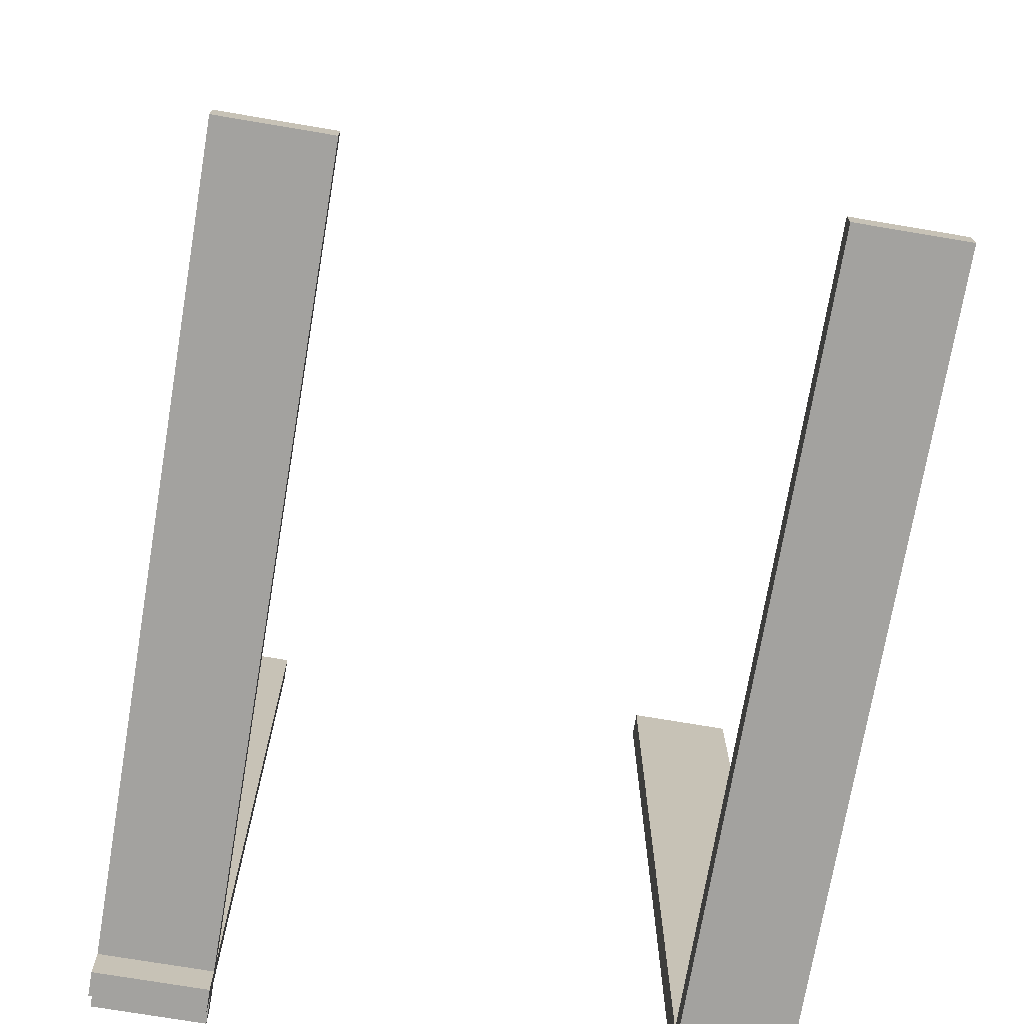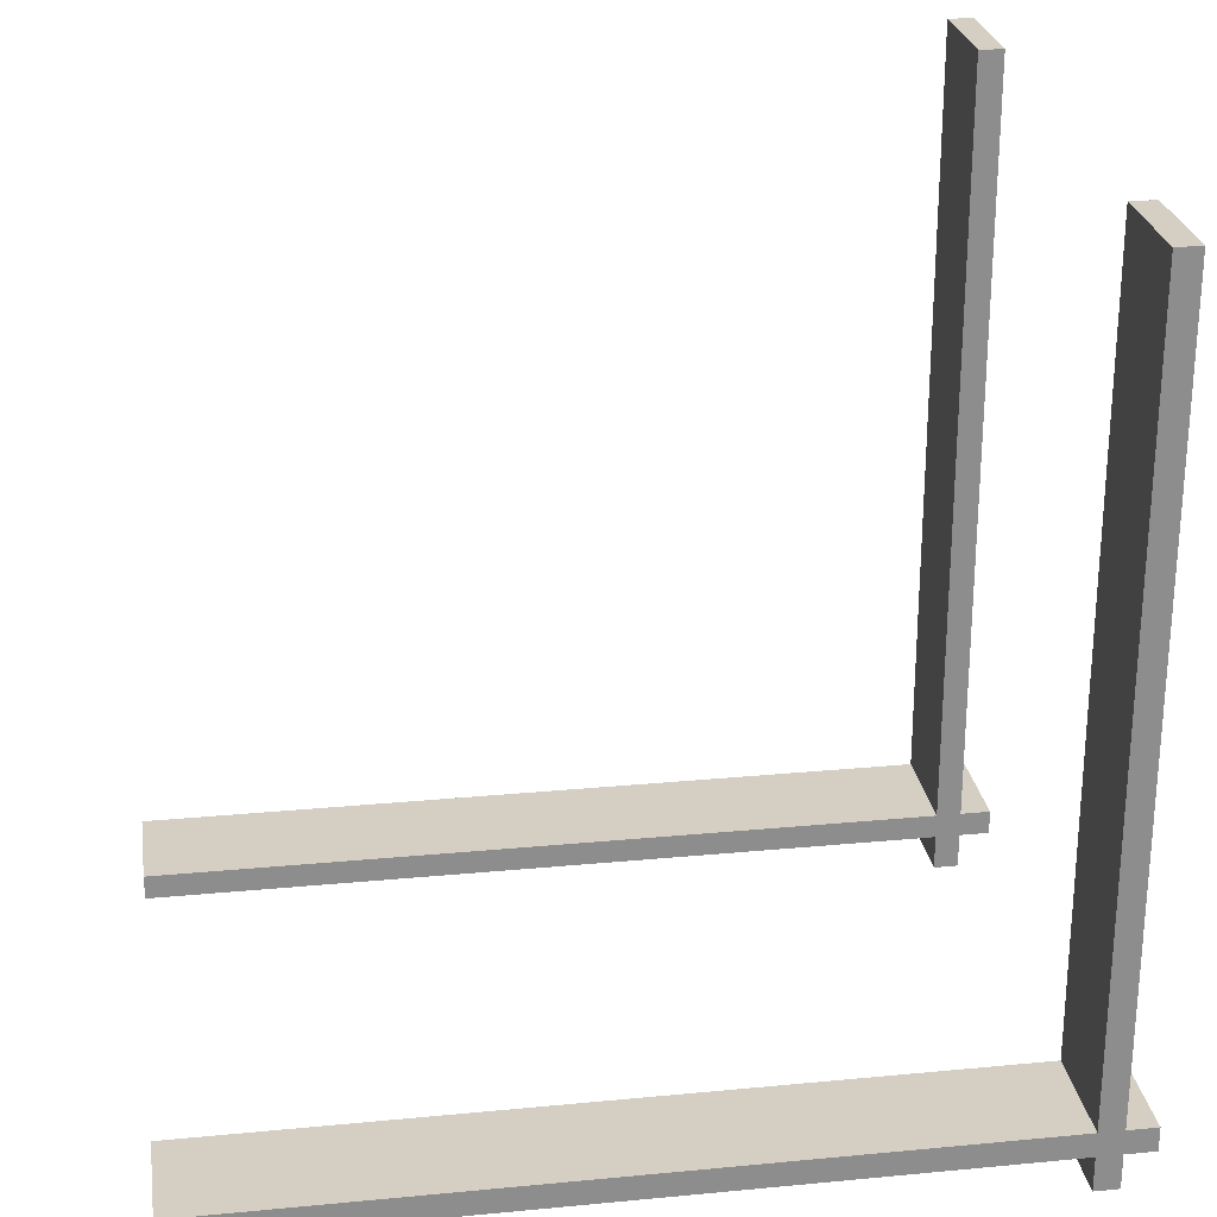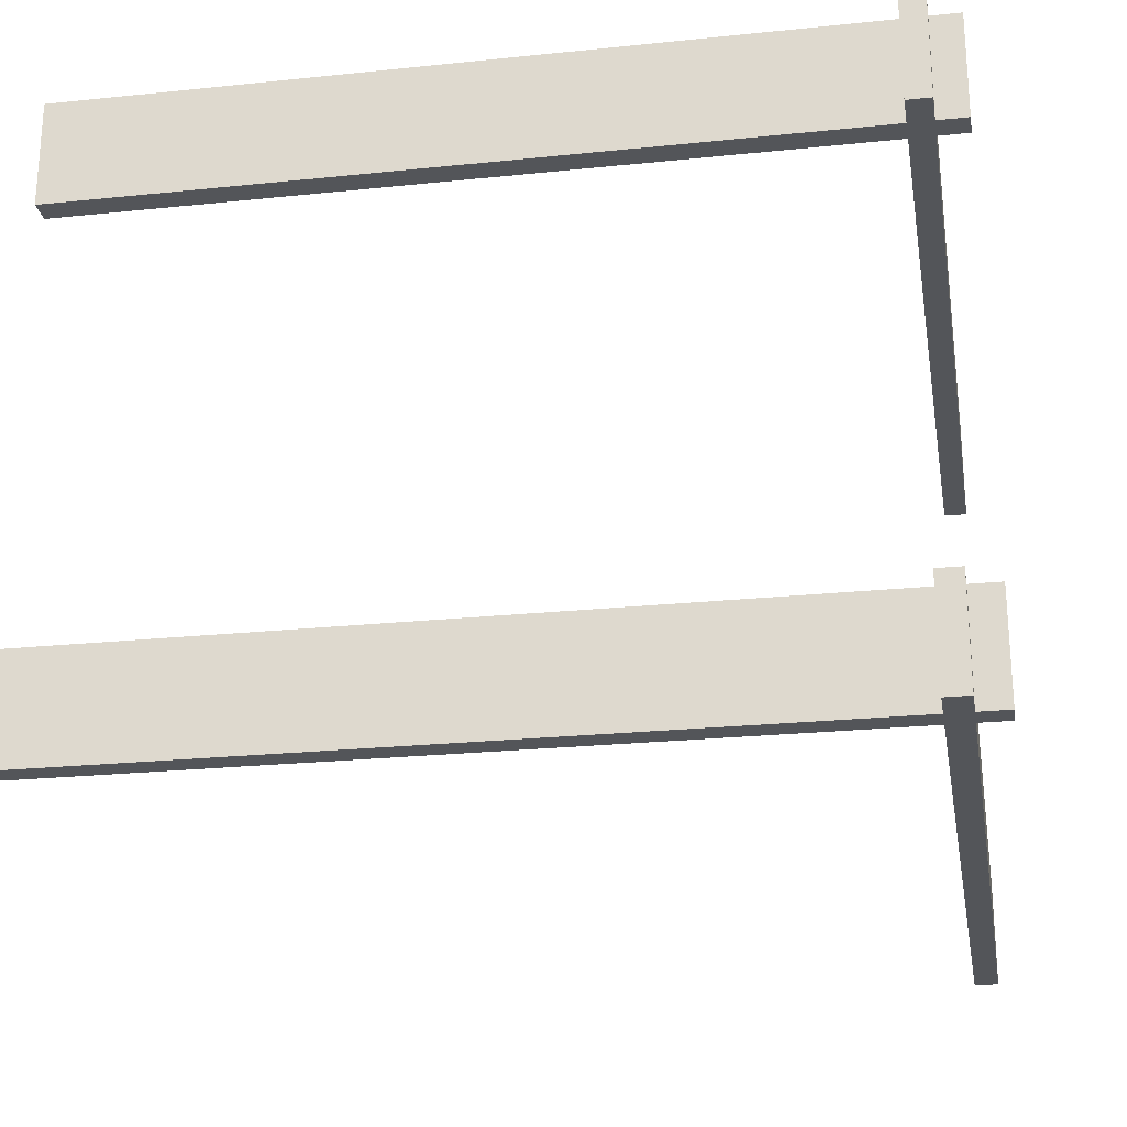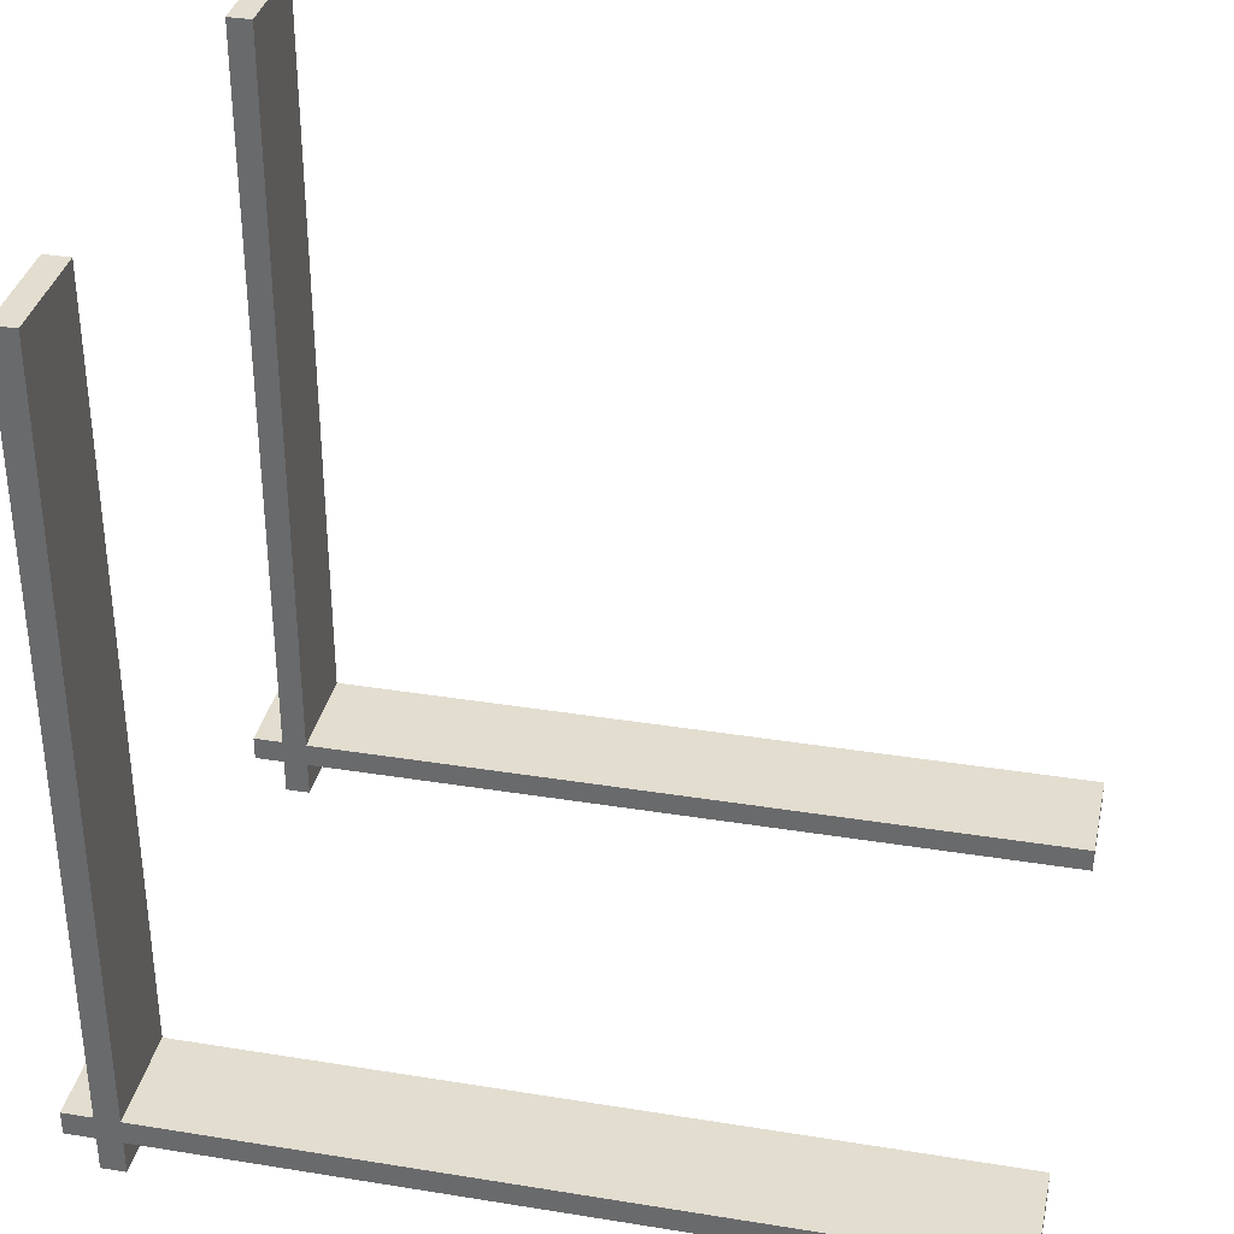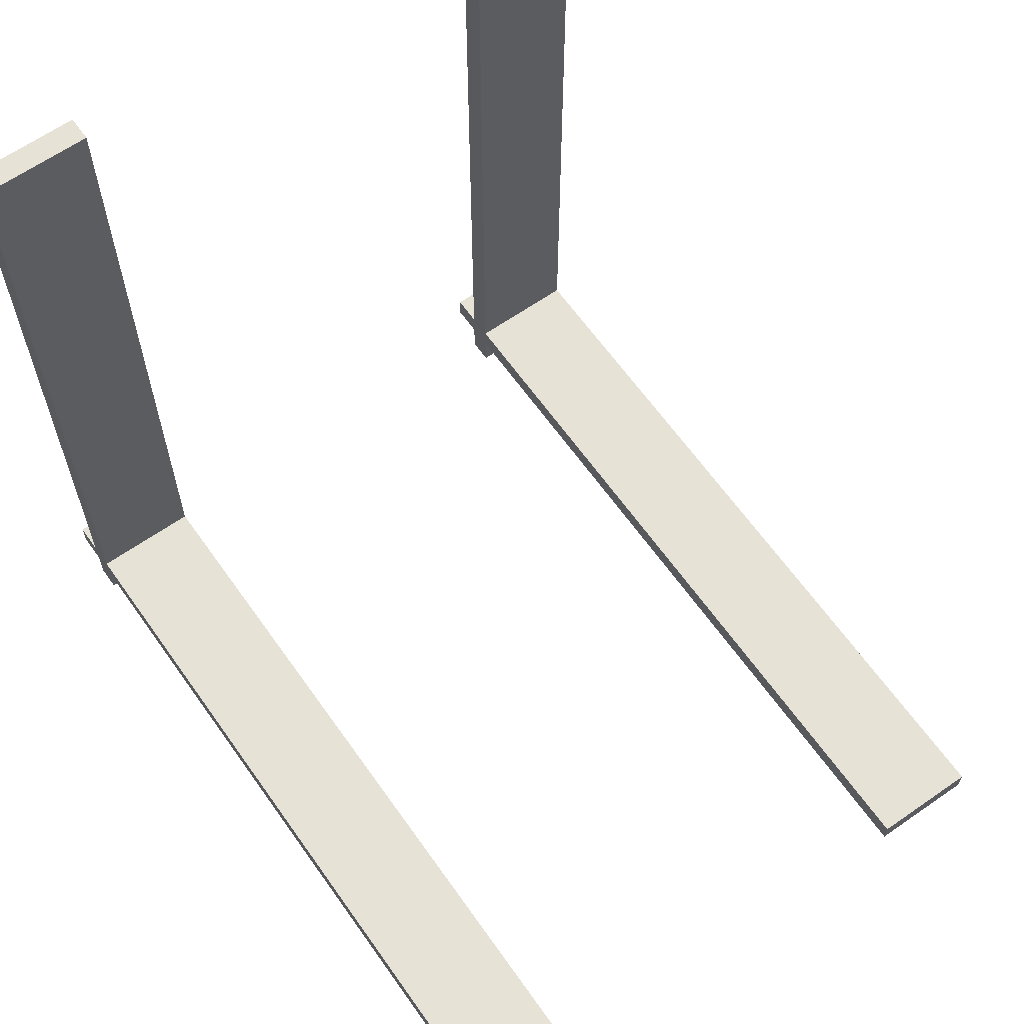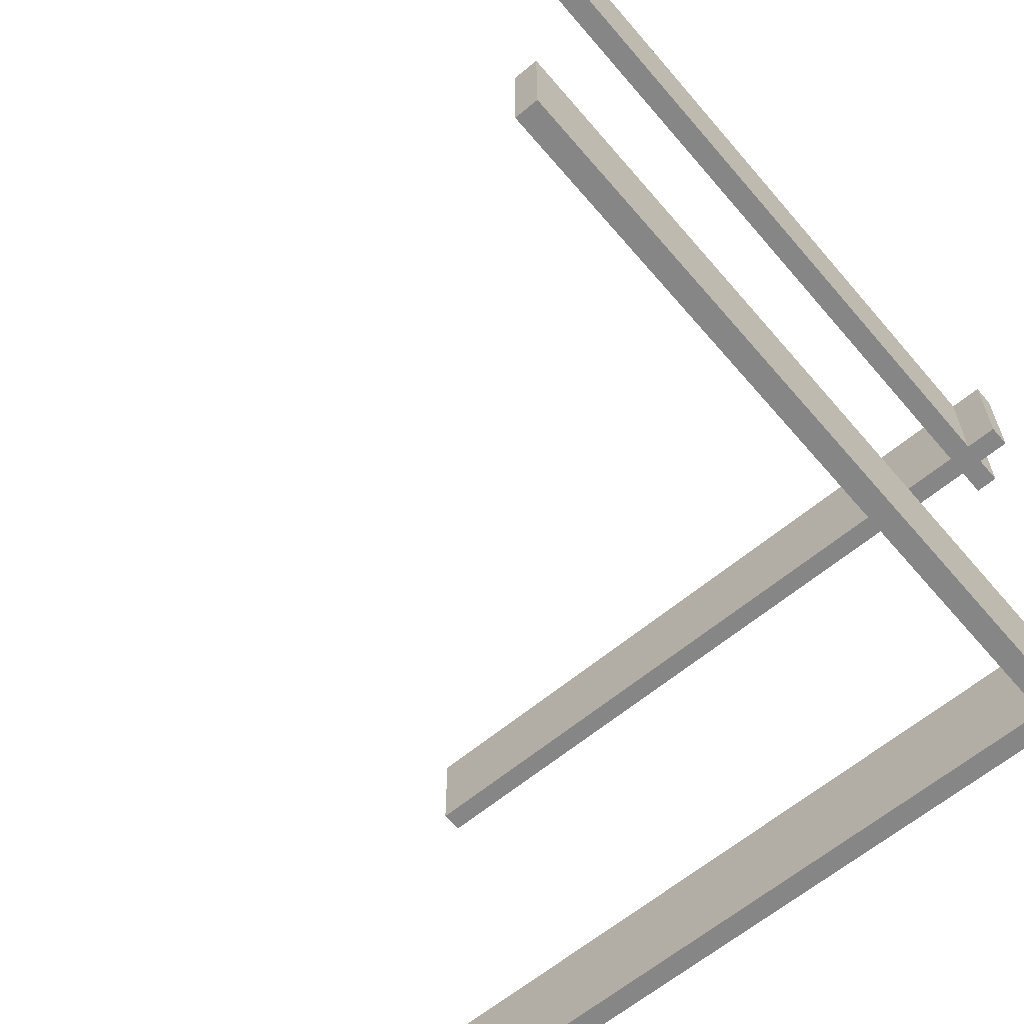
<metadata>
{"format":"obj","ext":"obj","renderer":"f3d","projection":"perspective","resolution":1024,"background":"white","views":[{"elev":-72.4,"azim":80.4,"up":"+Z"},{"elev":25.7,"azim":171.3,"up":"+Z"},{"elev":-24.2,"azim":-170.3,"up":"+Y"},{"elev":35.0,"azim":12.2,"up":"+Z"},{"elev":63.6,"azim":54.8,"up":"+Z"},{"elev":-62.0,"azim":130.3,"up":"+Y"}]}
</metadata>
<code>
v 0.006786 0.3464 0.5156
v 0.006786 0.3464 -0.03096
v 0.006786 0.417 0.5156
v 0.006786 0.417 -0.03096
v -0.009216 0.417 0.5156
v -0.009216 0.417 -0.03096
v -0.009216 0.3464 0.5156
v -0.009216 0.3464 -0.03096
f 1 2 3
f 3 2 4
f 3 4 5
f 5 4 6
f 5 6 7
f 7 6 8
f 7 8 1
f 1 8 2
f 2 8 4
f 4 8 6
f 7 1 5
f 5 1 3
v 0.006786 0.7003 0.5156
v 0.006786 0.7003 -0.03096
v 0.006786 0.7709 0.5156
v 0.006786 0.7709 -0.03096
v -0.009216 0.7709 0.5156
v -0.009216 0.7709 -0.03096
v -0.009216 0.7003 0.5156
v -0.009216 0.7003 -0.03096
f 9 10 11
f 11 10 12
f 11 12 13
f 13 12 14
f 13 14 15
f 15 14 16
f 15 16 9
f 9 16 10
f 10 16 12
f 12 16 14
f 15 9 13
f 13 9 11
v -0.02894 0.7003 0.008099
v 0.5179 0.7003 0.008099
v -0.02894 0.7709 0.008099
v 0.5179 0.7709 0.008099
v -0.02894 0.7709 -0.007903
v 0.5179 0.7709 -0.007903
v -0.02894 0.7003 -0.007903
v 0.5179 0.7003 -0.007903
f 17 18 19
f 19 18 20
f 19 20 21
f 21 20 22
f 21 22 23
f 23 22 24
f 23 24 17
f 17 24 18
f 18 24 20
f 20 24 22
f 23 17 21
f 21 17 19
v -0.02894 0.3464 0.008099
v 0.5179 0.3464 0.008099
v -0.02894 0.417 0.008099
v 0.5179 0.417 0.008099
v -0.02894 0.417 -0.007903
v 0.5179 0.417 -0.007903
v -0.02894 0.3464 -0.007903
v 0.5179 0.3464 -0.007903
f 25 26 27
f 27 26 28
f 27 28 29
f 29 28 30
f 29 30 31
f 31 30 32
f 31 32 25
f 25 32 26
f 26 32 28
f 28 32 30
f 31 25 29
f 29 25 27

</code>
